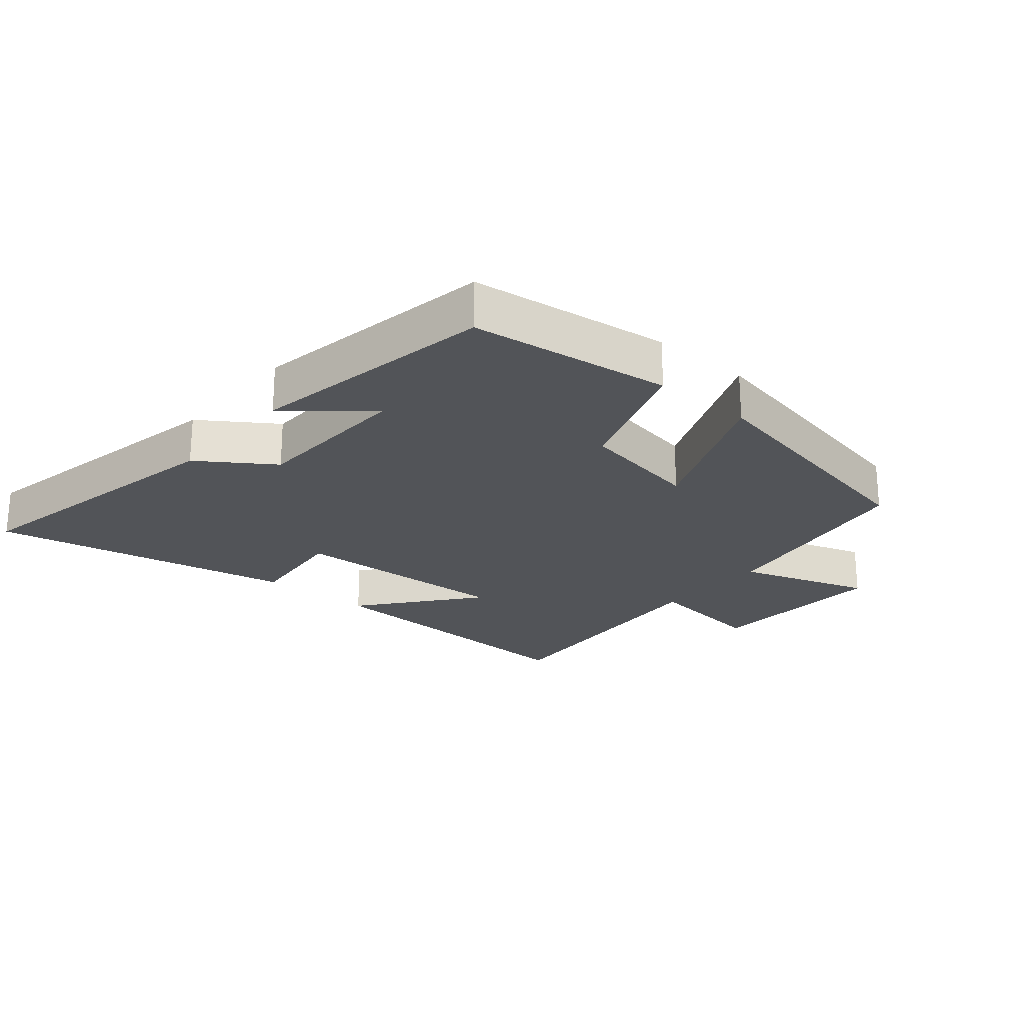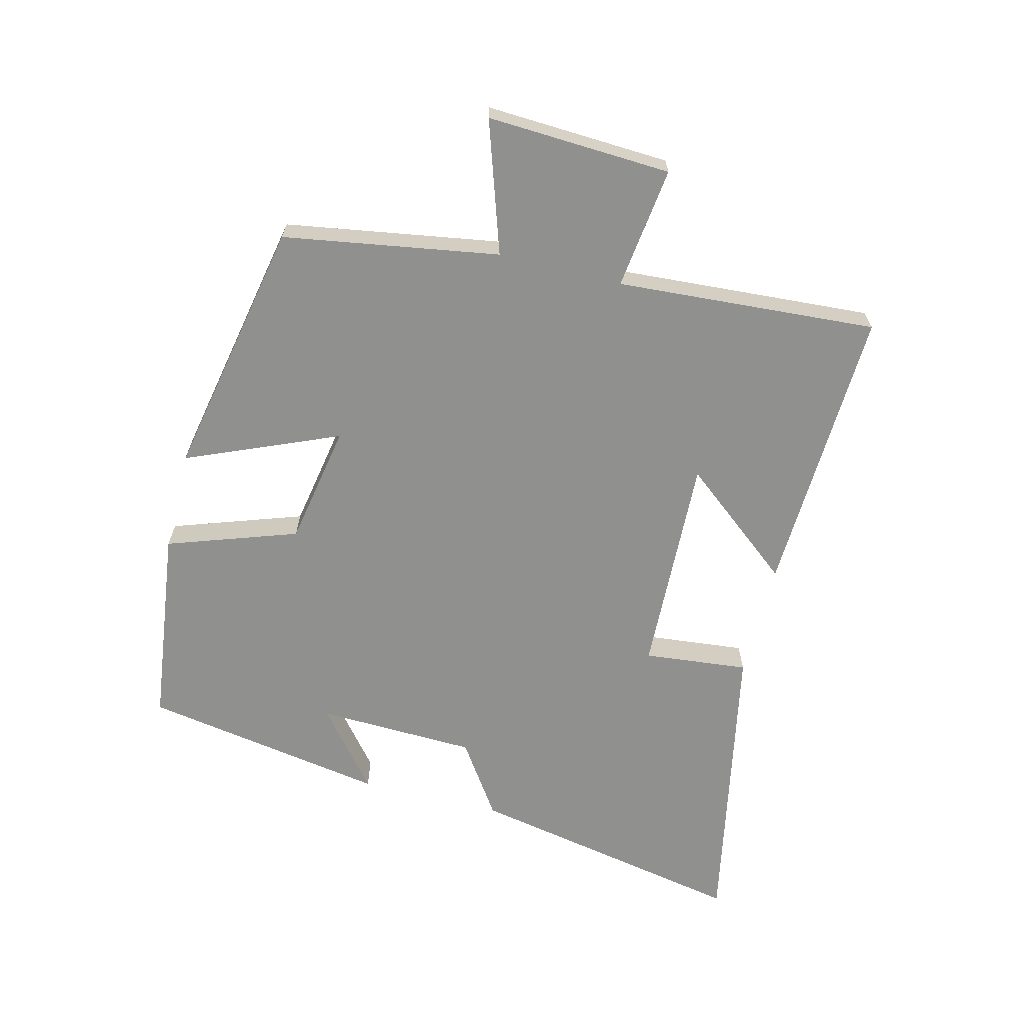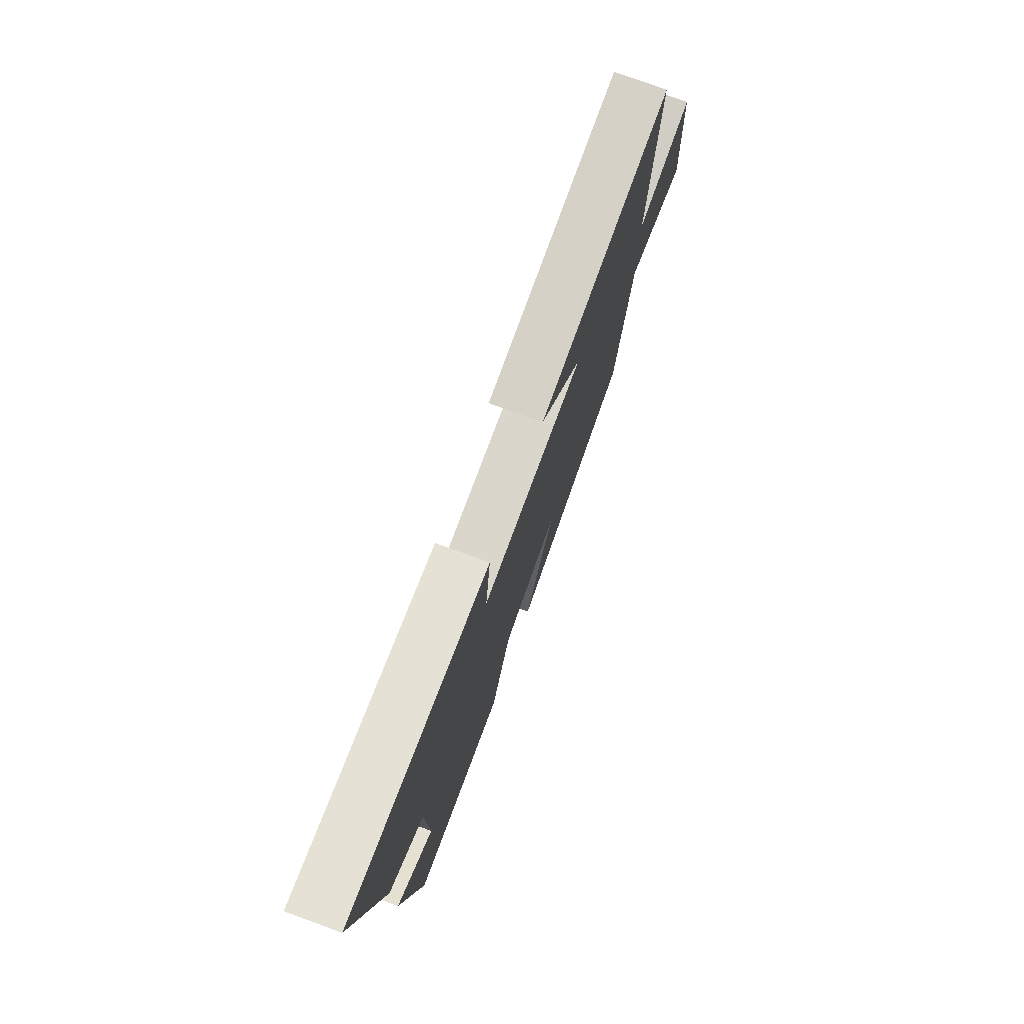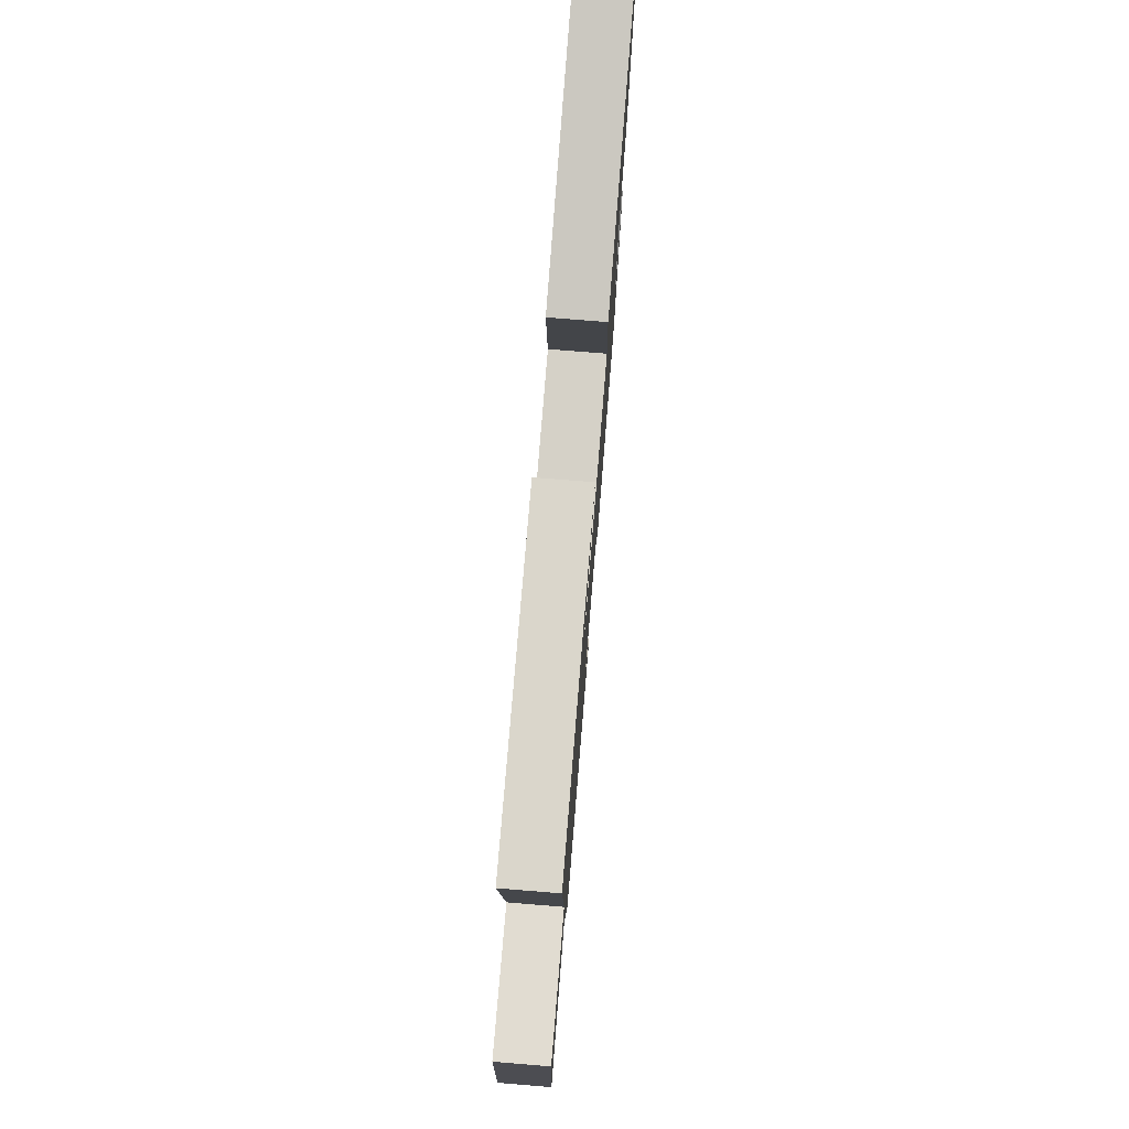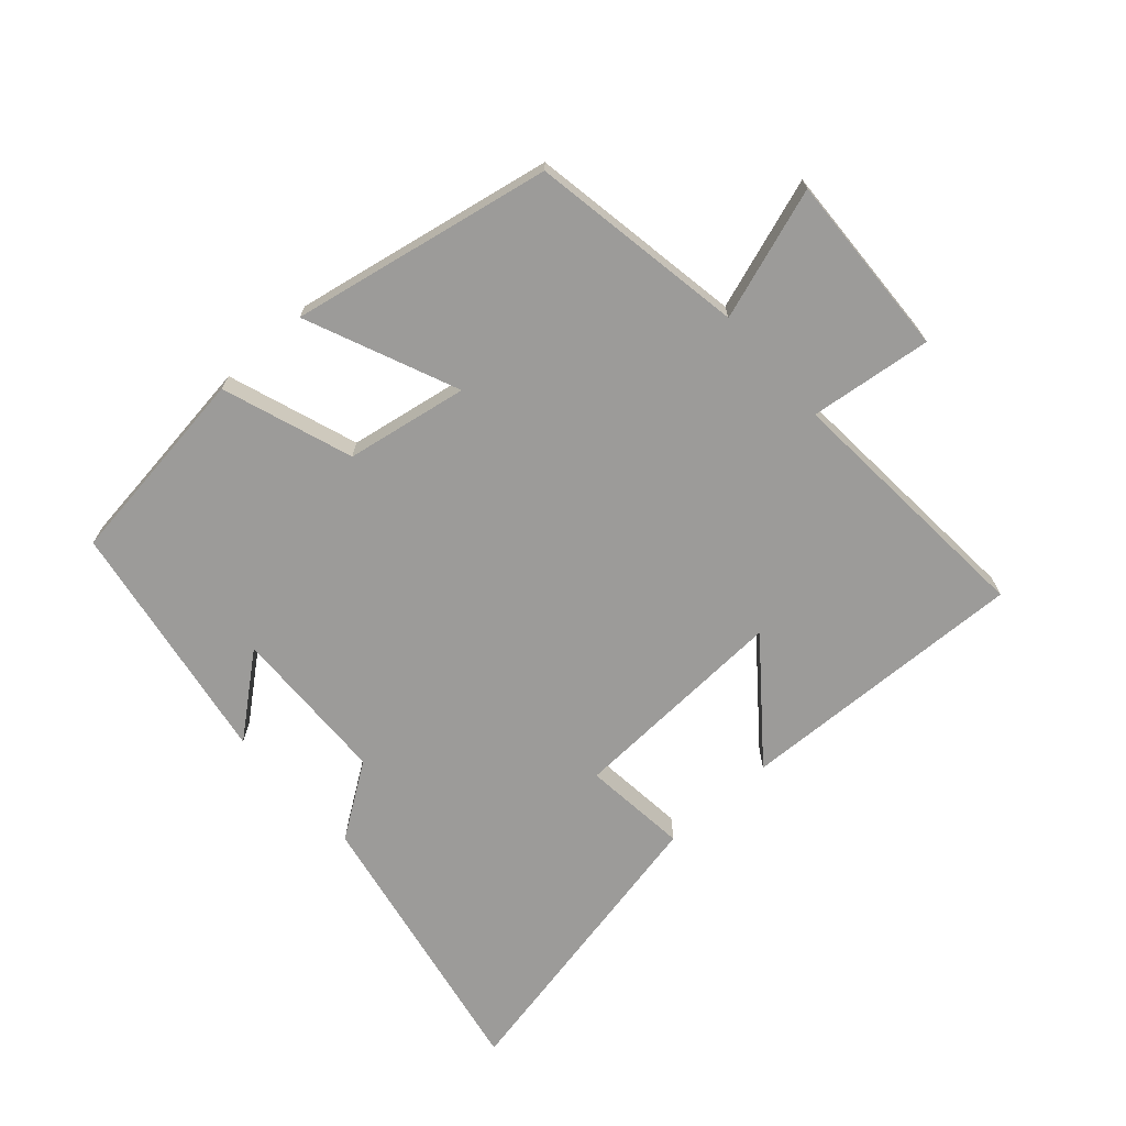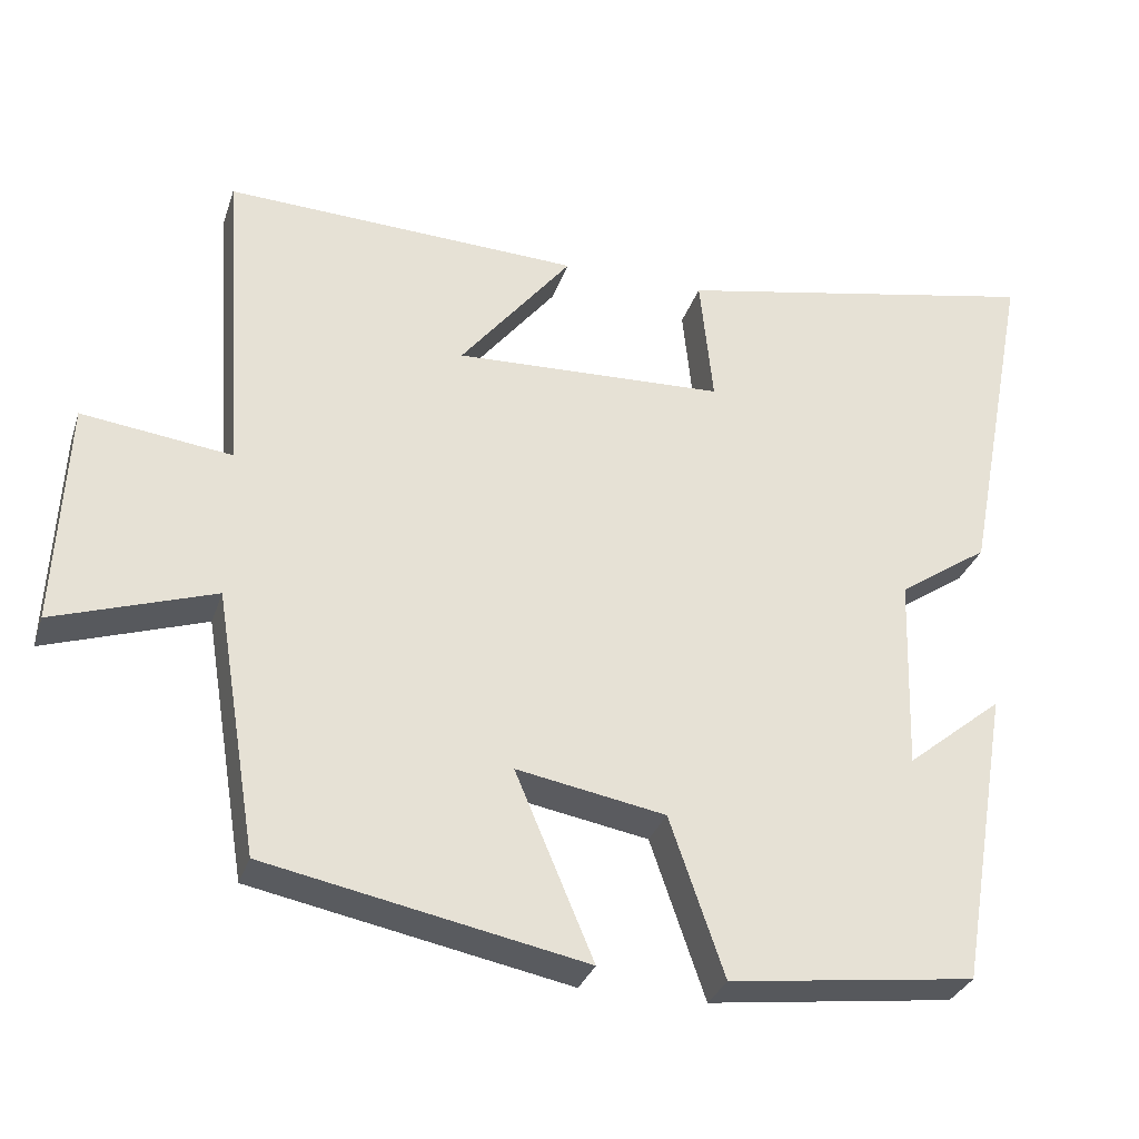
<metadata>
{"format":"obj","ext":"obj","renderer":"f3d","projection":"perspective","resolution":1024,"background":"white","views":[{"elev":-23.3,"azim":139.8,"up":"+Y"},{"elev":-65.5,"azim":-104.1,"up":"+Y"},{"elev":76.1,"azim":110.1,"up":"+Z"},{"elev":76.5,"azim":-85.4,"up":"+Z"},{"elev":-69.7,"azim":-138.0,"up":"+Y"},{"elev":-31.2,"azim":-16.9,"up":"+Z"}]}
</metadata>
<code>
v -0.528 0.07 0.519
v -0.073 0.07 0.5
v -0.216 0.07 0.322
v 0.13 0.07 0.336
v 0.113 0.07 0.5
v 0.585 0.07 0.593
v 0.5 0.07 0.152
v 0.385 0.07 0.074
v 0.377 0.07 -0.176
v 0.5 0.07 -0.076
v 0.435 0.07 -0.46
v 0.121 0.07 -0.5
v 0.051 0.07 -0.297
v -0.139 0.07 -0.263
v -0.039 0.07 -0.5
v -0.445 0.07 -0.42
v -0.5 0.07 -0.084
v -0.705 0.07 -0.152
v -0.691 0.07 0.136
v -0.5 0.07 0.112
v -0.528 0 0.519
v -0.073 0 0.5
v -0.216 0 0.322
v 0.13 0 0.336
v 0.113 0 0.5
v 0.585 0 0.593
v 0.5 0 0.152
v 0.385 0 0.074
v 0.377 0 -0.176
v 0.5 0 -0.076
v 0.435 0 -0.46
v 0.121 0 -0.5
v 0.051 0 -0.297
v -0.139 0 -0.263
v -0.039 0 -0.5
v -0.445 0 -0.42
v -0.5 0 -0.084
v -0.705 0 -0.152
v -0.691 0 0.136
v -0.5 0 0.112
f 17 18 19 20
f 15 16 17 20
f 14 15 20 1
f 13 14 1
f 11 12 13
f 9 10 11
f 9 11 13 1
f 5 6 7 8
f 4 5 8 9
f 3 4 9
f 1 2 3
f 1 3 9
f 40 39 38 37
f 40 37 36 35
f 21 40 35 34
f 21 34 33
f 33 32 31
f 31 30 29
f 21 33 31 29
f 28 27 26 25
f 29 28 25 24
f 29 24 23
f 23 22 21
f 29 23 21
f 1 21 22 2
f 2 22 23 3
f 3 23 24 4
f 4 24 25 5
f 5 25 26 6
f 6 26 27 7
f 7 27 28 8
f 8 28 29 9
f 9 29 30 10
f 10 30 31 11
f 11 31 32 12
f 12 32 33 13
f 13 33 34 14
f 14 34 35 15
f 15 35 36 16
f 16 36 37 17
f 17 37 38 18
f 18 38 39 19
f 19 39 40 20
f 20 40 21 1

</code>
